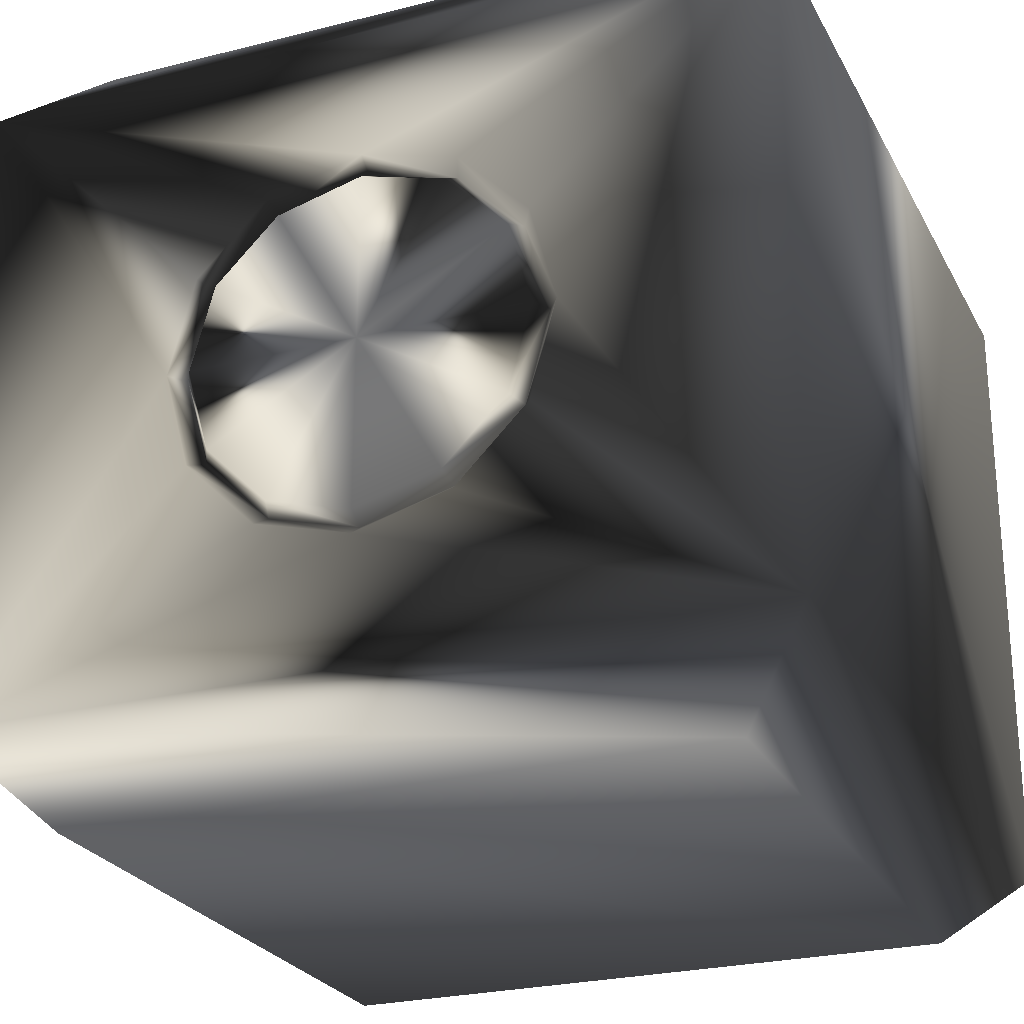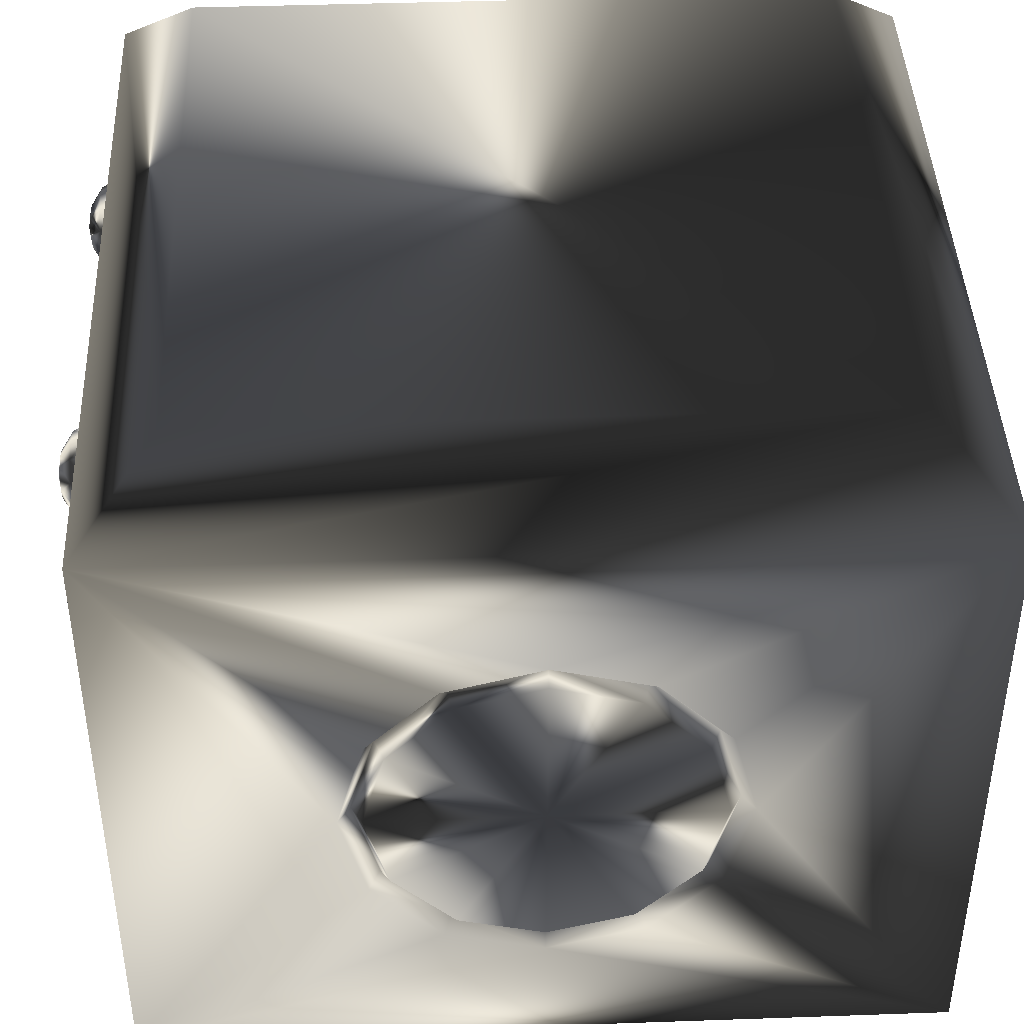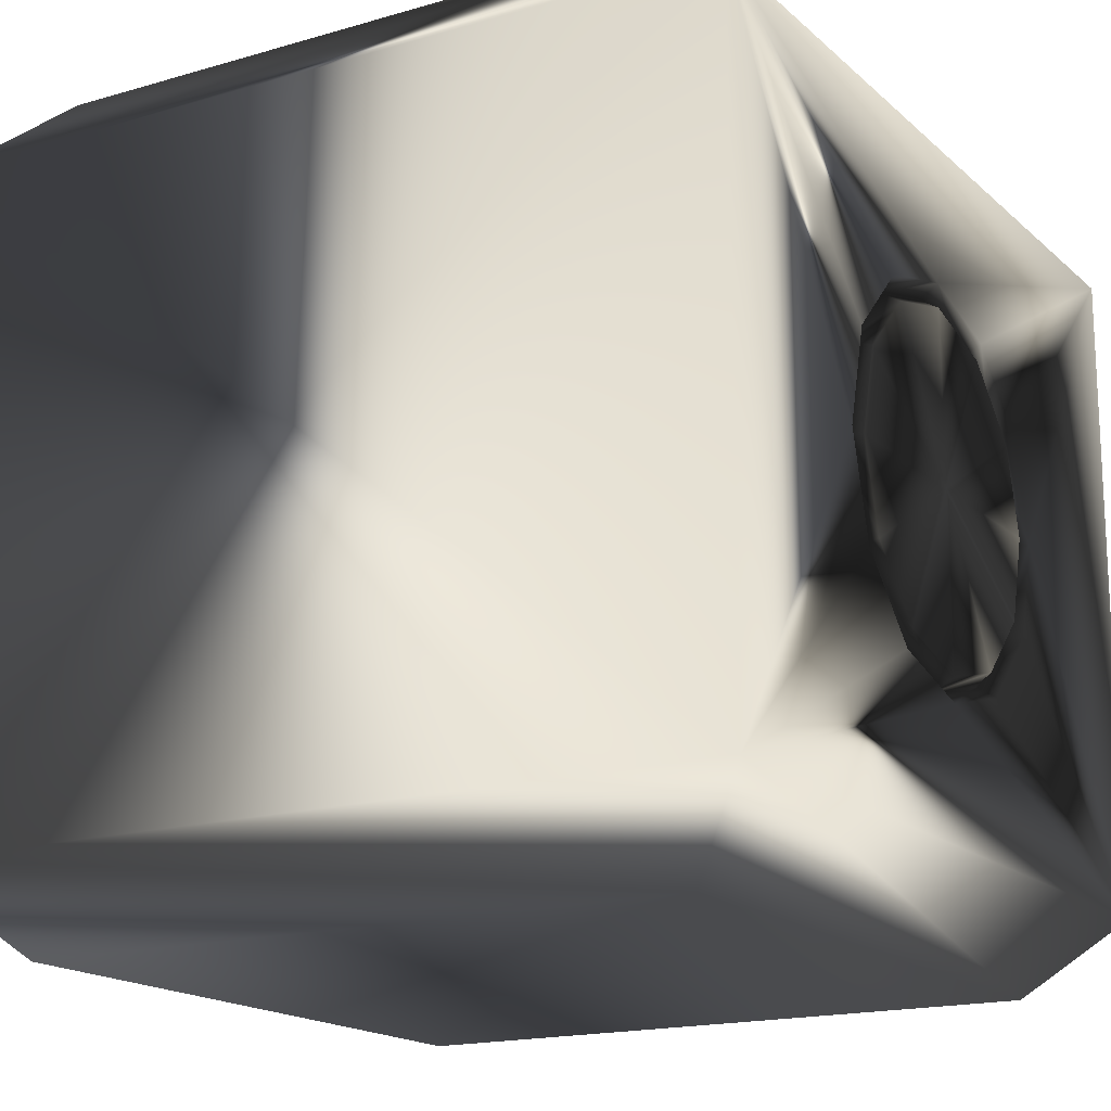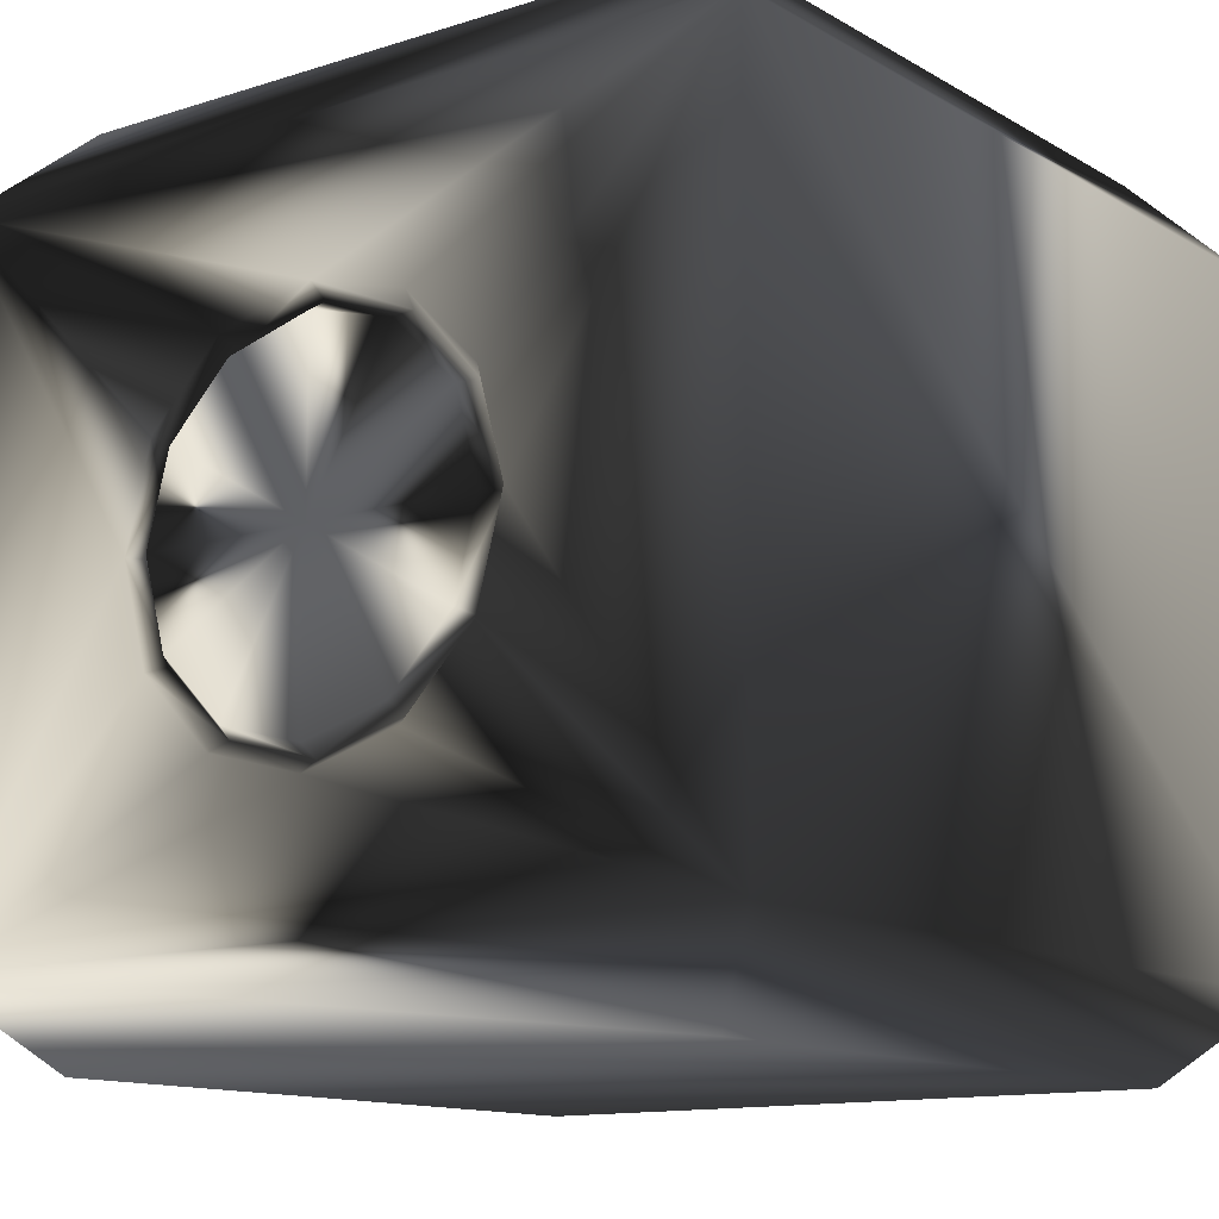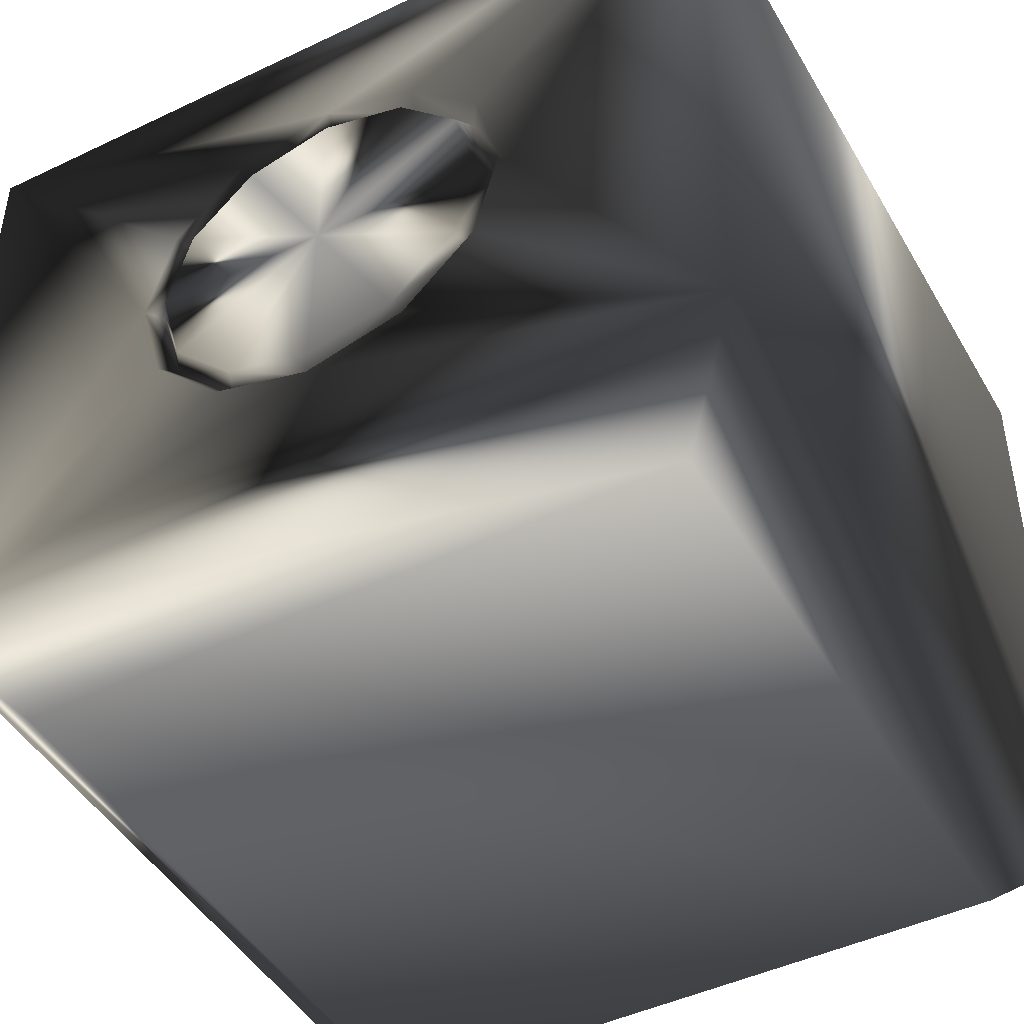
<metadata>
{"format":"obj","ext":"obj","renderer":"f3d","projection":"perspective","resolution":1024,"background":"white","views":[{"elev":-25.2,"azim":112.3,"up":"+Y"},{"elev":42.7,"azim":87.6,"up":"+Y"},{"elev":-17.0,"azim":-149.4,"up":"+Y"},{"elev":-12.5,"azim":126.9,"up":"+Y"},{"elev":-46.1,"azim":118.7,"up":"+Y"}]}
</metadata>
<code>
g obj_interactive_robotsynthhead01_off_lod0
v 2.841 -0.6461 0.5353
v 3.257 -0.6461 0.5353
v 2.841 0.6461 0.5353
v 3.257 0.6461 0.5353
v 4.049 -0.2536 -0.4126
v 4.049 -0.428 -0.2382
v 4.005 -0.4005 -0.2223
v 4.005 -0.2377 -0.3851
v 4.049 -0.0154 -0.4765
v 4.005 -0.0154 -0.4446
v 4.049 -0.4919 0
v 4.005 -0.46 0
v 4.049 0.2228 -0.4126
v 4.005 0.2069 -0.3851
v 4.049 -0.428 0.2382
v 4.005 -0.4005 0.2223
v 4.049 0.3972 -0.2382
v 4.005 0.3697 -0.2223
v 4.049 -0.2536 0.4126
v 4.005 -0.2377 0.3851
v 4.049 0.4611 0
v 4.005 0.4292 0
v 4.049 -0.0154 0.4765
v 4.005 -0.0154 0.4446
v 4.049 0.3972 0.2382
v 4.005 0.3697 0.2223
v 4.049 0.2228 0.4126
v 4.005 0.2069 0.3851
v 4.049 0.3466 -0.209
v 4.049 0.1936 -0.362
v 4.049 -0.0154 -0.4181
v 4.049 -0.2244 -0.362
v 4.049 -0.3774 -0.209
v 4.049 -0.4335 -0
v 4.049 -0.3774 0.209
v 4.049 -0.2244 0.362
v 4.049 -0.0154 0.4181
v 4.049 0.1936 0.362
v 4.049 0.3466 0.209
v 4.049 0.4027 -0
v 4.049 -0.0154 0
v 4.049 -0.8 1
v 4.049 0.8 1
v 4.049 -0.8 -1
v 4.049 0.8 -1
v 2.049 -0.8 1
v 2.049 0.8 1
v 3.207 0.4739 1
v 3.175 0.5337 1
v 3.207 0.4739 0.5199
v 3.175 0.5337 0.5199
v 3.122 0.5768 1
v 3.122 0.5768 0.5199
v 3.175 -0.5802 1
v 3.207 -0.5204 1
v 3.175 -0.5802 0.5199
v 3.207 -0.5204 0.5199
v 3.049 0.5951 1
v 3.049 0.5951 0.5199
v 3.122 -0.6233 1
v 3.122 -0.6233 0.5199
v 2.976 0.5768 1
v 2.923 0.5337 1
v 2.976 0.5768 0.5199
v 2.923 0.5337 0.5199
v 3.049 -0.6416 1
v 3.049 -0.6416 0.5199
v 2.891 0.4739 1
v 2.891 0.4739 0.5199
v 2.923 -0.5802 1
v 2.976 -0.6233 1
v 2.923 -0.5802 0.5199
v 2.976 -0.6233 0.5199
v 2.891 -0.5204 1
v 2.891 -0.5204 0.5199
v 3.849 -1 -0.8
v 2.249 -1 -0.8
v 2.049 -0.8 -1
v 2.049 0.8 -1
v 3.849 -1 0.8
v 2.249 -1 0.8
v 2.249 1 -0.8
v 3.849 1 -0.8
v 3.849 1 0.8
v 2.249 1 0.8
v 2.049 -0.0154 -0.4765
v 2.049 0.2228 -0.4126
v 2.049 0.3972 -0.2382
v 2.049 0.4611 0
v 2.049 0.3972 0.2382
v 2.049 0.2228 0.4126
v 2.049 -0.0154 0.4765
v 2.049 -0.2536 0.4126
v 2.049 -0.428 0.2382
v 2.049 -0.4919 0
v 2.049 -0.428 -0.2382
v 2.049 -0.2536 -0.4126
v 2.093 -0.4005 -0.2223
v 2.093 -0.2377 -0.3851
v 2.093 -0.0154 -0.4446
v 2.093 -0.46 0
v 2.093 0.2069 -0.3851
v 2.093 -0.4005 0.2223
v 2.093 0.3697 -0.2223
v 2.093 -0.2377 0.3851
v 2.093 0.4292 0
v 2.093 -0.0154 0.4446
v 2.093 0.3697 0.2223
v 2.093 0.2069 0.3851
v 2.049 0.3466 -0.209
v 2.049 0.1936 -0.362
v 2.049 -0.0154 -0.4181
v 2.049 -0.2244 -0.362
v 2.049 -0.3774 -0.209
v 2.049 -0.4335 0
v 2.049 -0.3774 0.209
v 2.049 -0.2244 0.362
v 2.049 -0.0154 0.4181
v 2.049 0.1936 0.362
v 2.049 0.3466 0.209
v 2.049 0.4027 0
v 2.049 -0.0154 0
v 3.616 0.6408 0.9978
v 3.572 0.6849 0.9978
v 3.512 0.701 0.9978
v 3.452 0.6849 0.9978
v 3.408 0.6408 0.9978
v 3.392 0.5807 0.9978
v 3.408 0.5205 0.9978
v 3.452 0.4765 0.9978
v 3.512 0.4604 0.9978
v 3.572 0.4765 0.9978
v 3.616 0.5205 0.9978
v 3.632 0.5807 0.9978
v 3.598 0.6301 1.038
v 3.561 0.6663 1.038
v 3.512 0.6795 1.038
v 3.463 0.6663 1.038
v 3.426 0.6301 1.038
v 3.413 0.5807 1.038
v 3.426 0.5312 1.038
v 3.463 0.4951 1.038
v 3.512 0.4818 1.038
v 3.561 0.4951 1.038
v 3.598 0.5312 1.038
v 3.611 0.5807 1.038
v 3.56 0.6082 1.067
v 3.539 0.6283 1.067
v 3.512 0.6356 1.067
v 3.485 0.6283 1.067
v 3.464 0.6082 1.067
v 3.457 0.5807 1.067
v 3.464 0.5532 1.067
v 3.485 0.5331 1.067
v 3.512 0.5257 1.067
v 3.539 0.5331 1.067
v 3.56 0.5532 1.067
v 3.567 0.5807 1.067
v 3.512 0.5807 1.077
v 2.807 -0.02425 0.9326
v 3.291 -0.02425 0.9326
v 2.807 0.6167 0.9326
v 3.291 0.6167 0.9326
v 2.807 -0.02425 0.8293
v 3.291 -0.02425 0.8293
v 2.807 -0.02426 0.9326
v 3.291 -0.02426 0.9326
v 2.807 -0.6653 0.9326
v 3.291 -0.6653 0.9326
v 2.807 -0.02426 0.8293
v 3.291 -0.02426 0.8293
v 2.69 0.6408 0.9978
v 2.646 0.6849 0.9978
v 2.586 0.701 0.9978
v 2.525 0.6849 0.9978
v 2.481 0.6408 0.9978
v 2.465 0.5807 0.9978
v 2.481 0.5205 0.9978
v 2.525 0.4765 0.9978
v 2.586 0.4604 0.9978
v 2.646 0.4765 0.9978
v 2.69 0.5205 0.9978
v 2.706 0.5807 0.9978
v 2.671 0.6301 1.038
v 2.635 0.6663 1.038
v 2.586 0.6795 1.038
v 2.536 0.6663 1.038
v 2.5 0.6301 1.038
v 2.487 0.5807 1.038
v 2.5 0.5312 1.038
v 2.536 0.4951 1.038
v 2.586 0.4818 1.038
v 2.635 0.4951 1.038
v 2.671 0.5312 1.038
v 2.684 0.5807 1.038
v 2.633 0.6082 1.067
v 2.613 0.6283 1.067
v 2.586 0.6356 1.067
v 2.558 0.6283 1.067
v 2.538 0.6082 1.067
v 2.531 0.5807 1.067
v 2.538 0.5532 1.067
v 2.558 0.5331 1.067
v 2.586 0.5257 1.067
v 2.613 0.5331 1.067
v 2.633 0.5532 1.067
v 2.641 0.5807 1.067
v 2.586 0.5807 1.077
v 3.616 0.6408 0.9961
v 3.572 0.6849 0.9961
v 3.512 0.701 0.9961
v 3.452 0.6849 0.9961
v 3.408 0.6408 0.9961
v 3.392 0.5807 0.9961
v 3.408 0.5205 0.9961
v 3.452 0.4765 0.9961
v 3.512 0.4604 0.9961
v 3.572 0.4765 0.9961
v 3.616 0.5205 0.9961
v 3.632 0.5807 0.9961
v 3.598 0.6301 1.037
v 3.561 0.6663 1.037
v 3.512 0.6795 1.037
v 3.463 0.6663 1.037
v 3.426 0.6301 1.037
v 3.413 0.5807 1.037
v 3.426 0.5312 1.037
v 3.463 0.4951 1.037
v 3.512 0.4818 1.037
v 3.561 0.4951 1.037
v 3.598 0.5312 1.037
v 3.611 0.5807 1.037
v 3.56 0.6082 1.065
v 3.539 0.6283 1.065
v 3.512 0.6356 1.065
v 3.485 0.6283 1.065
v 3.464 0.6082 1.065
v 3.457 0.5807 1.065
v 3.464 0.5532 1.065
v 3.485 0.5331 1.065
v 3.512 0.5257 1.065
v 3.539 0.5331 1.065
v 3.56 0.5532 1.065
v 3.567 0.5807 1.065
v 3.512 0.5807 1.075
v 2.69 0.6408 0.9961
v 2.646 0.6849 0.9961
v 2.586 0.701 0.9961
v 2.525 0.6849 0.9961
v 2.481 0.6408 0.9961
v 2.465 0.5807 0.9961
v 2.481 0.5205 0.9961
v 2.525 0.4765 0.9961
v 2.586 0.4604 0.9961
v 2.646 0.4765 0.9961
v 2.69 0.5205 0.9961
v 2.706 0.5807 0.9961
v 2.671 0.6301 1.037
v 2.635 0.6663 1.037
v 2.586 0.6795 1.037
v 2.536 0.6663 1.037
v 2.5 0.6301 1.037
v 2.487 0.5807 1.037
v 2.5 0.5312 1.037
v 2.536 0.4951 1.037
v 2.586 0.4818 1.037
v 2.635 0.4951 1.037
v 2.671 0.5312 1.037
v 2.684 0.5807 1.037
v 2.633 0.6082 1.065
v 2.613 0.6283 1.065
v 2.586 0.6356 1.065
v 2.558 0.6283 1.065
v 2.538 0.6082 1.065
v 2.531 0.5807 1.065
v 2.538 0.5532 1.065
v 2.558 0.5331 1.065
v 2.586 0.5257 1.065
v 2.613 0.5331 1.065
v 2.633 0.5532 1.065
v 2.641 0.5807 1.065
v 2.586 0.5807 1.075
f 3 1 4
f 4 1 2
f 8 7 5
f 6 5 7
f 8 9 10
f 5 9 8
f 11 7 12
f 7 11 6
f 14 9 13
f 9 14 10
f 15 11 16
f 16 11 12
f 18 14 17
f 13 17 14
f 16 19 15
f 19 16 20
f 22 18 21
f 17 21 18
f 20 23 19
f 23 20 24
f 26 21 25
f 21 26 22
f 24 28 23
f 27 23 28
f 28 25 27
f 25 28 26
f 29 30 18
f 14 18 30
f 10 30 31
f 30 10 14
f 8 10 32
f 32 10 31
f 7 8 33
f 33 8 32
f 12 33 34
f 33 12 7
f 16 12 35
f 35 12 34
f 20 35 36
f 35 20 16
f 24 36 37
f 36 24 20
f 28 24 38
f 38 24 37
f 38 26 28
f 26 38 39
f 39 22 26
f 22 39 40
f 29 22 40
f 22 29 18
f 29 41 30
f 30 41 31
f 31 41 32
f 32 41 33
f 33 41 34
f 34 41 35
f 35 41 36
f 36 41 37
f 37 41 38
f 38 41 39
f 39 41 40
f 40 41 29
f 11 44 6
f 11 15 42
f 15 19 42
f 43 42 23
f 23 27 43
f 6 44 5
f 9 44 45
f 9 45 13
f 27 25 43
f 21 43 25
f 21 17 45
f 17 13 45
f 45 43 21
f 23 42 19
f 5 44 9
f 42 44 11
f 48 42 43
f 42 48 55
f 50 57 48
f 55 48 57
f 53 52 58
f 58 59 53
f 59 58 62
f 62 64 59
f 67 66 60
f 60 61 67
f 73 71 66
f 66 67 73
f 75 69 74
f 68 74 69
f 43 58 52
f 58 47 62
f 46 66 71
f 66 42 60
f 47 46 68
f 68 46 74
f 49 51 48
f 48 51 50
f 52 53 49
f 49 53 51
f 55 57 54
f 54 57 56
f 54 56 60
f 60 56 61
f 63 65 62
f 62 65 64
f 68 65 63
f 65 68 69
f 71 73 70
f 70 73 72
f 70 72 74
f 74 72 75
f 48 43 49
f 49 43 52
f 54 42 55
f 58 43 47
f 60 42 54
f 62 47 63
f 66 46 42
f 63 47 68
f 70 46 71
f 74 46 70
f 78 44 77
f 77 44 76
f 44 78 45
f 78 79 45
f 42 76 44
f 76 42 80
f 81 77 80
f 80 77 76
f 81 78 77
f 78 81 46
f 82 83 45
f 82 45 79
f 42 46 81
f 42 81 80
f 43 83 84
f 43 45 83
f 79 47 85
f 79 85 82
f 84 83 85
f 85 83 82
f 47 43 84
f 47 84 85
f 95 46 94
f 95 96 78
f 96 97 78
f 79 78 86
f 86 87 79
f 94 46 93
f 92 46 47
f 92 47 91
f 87 88 79
f 89 79 88
f 89 90 47
f 90 91 47
f 98 99 97
f 97 96 98
f 99 100 86
f 86 97 99
f 95 98 96
f 98 95 101
f 102 86 100
f 86 102 87
f 103 95 94
f 95 103 101
f 104 87 102
f 87 104 88
f 103 93 105
f 93 103 94
f 104 106 89
f 89 88 104
f 105 92 107
f 92 105 93
f 108 89 106
f 89 108 90
f 109 107 92
f 92 91 109
f 109 90 108
f 90 109 91
f 102 110 104
f 110 102 111
f 100 111 102
f 111 100 112
f 113 100 99
f 100 113 112
f 114 99 98
f 99 114 113
f 101 114 98
f 114 101 115
f 116 101 103
f 101 116 115
f 105 116 103
f 116 105 117
f 107 117 105
f 117 107 118
f 119 107 109
f 107 119 118
f 119 108 120
f 108 119 109
f 120 106 121
f 106 120 108
f 110 121 106
f 106 104 110
f 110 111 122
f 111 112 122
f 112 113 122
f 113 114 122
f 114 115 122
f 115 116 122
f 116 117 122
f 117 118 122
f 118 119 122
f 119 120 122
f 120 121 122
f 121 110 122
f 47 79 89
f 86 78 97
f 93 46 92
f 78 46 95
f 123 136 135
f 136 123 124
f 136 125 137
f 125 136 124
f 125 138 137
f 138 125 126
f 138 127 139
f 127 138 126
f 139 128 140
f 128 139 127
f 128 141 140
f 141 128 129
f 141 130 142
f 130 141 129
f 142 131 143
f 131 142 130
f 131 144 143
f 144 131 132
f 132 145 144
f 145 132 133
f 145 134 146
f 134 145 133
f 134 135 146
f 135 134 123
f 147 135 148
f 135 136 148
f 137 149 136
f 136 149 148
f 138 149 137
f 149 138 150
f 138 151 150
f 151 138 139
f 151 140 152
f 140 151 139
f 141 153 140
f 140 153 152
f 142 153 141
f 153 142 154
f 142 155 154
f 155 142 143
f 155 144 156
f 144 155 143
f 145 156 144
f 156 145 157
f 158 145 146
f 145 158 157
f 158 135 147
f 135 158 146
f 147 148 159
f 148 149 159
f 149 150 159
f 150 151 159
f 151 152 159
f 152 153 159
f 153 154 159
f 154 155 159
f 155 156 159
f 156 157 159
f 157 158 159
f 158 147 159
f 163 162 161
f 162 160 161
f 164 165 160
f 161 160 165
f 168 167 166
f 167 168 169
f 166 167 171
f 166 171 170
f 172 185 184
f 185 172 173
f 185 174 186
f 174 185 173
f 174 187 186
f 187 174 175
f 187 176 188
f 176 187 175
f 188 177 189
f 177 188 176
f 177 190 189
f 190 177 178
f 190 179 191
f 179 190 178
f 191 180 192
f 180 191 179
f 180 193 192
f 193 180 181
f 181 194 193
f 194 181 182
f 194 183 195
f 183 194 182
f 183 184 195
f 184 183 172
f 196 184 197
f 184 185 197
f 186 198 185
f 185 198 197
f 187 198 186
f 198 187 199
f 187 200 199
f 200 187 188
f 200 189 201
f 189 200 188
f 190 202 189
f 189 202 201
f 191 202 190
f 202 191 203
f 191 204 203
f 204 191 192
f 204 193 205
f 193 204 192
f 194 205 193
f 205 194 206
f 207 194 195
f 194 207 206
f 207 184 196
f 184 207 195
f 196 197 208
f 197 198 208
f 198 199 208
f 199 200 208
f 200 201 208
f 201 202 208
f 202 203 208
f 203 204 208
f 204 205 208
f 205 206 208
f 206 207 208
f 207 196 208
f 209 222 221
f 222 209 210
f 222 211 223
f 211 222 210
f 211 224 223
f 224 211 212
f 224 213 225
f 213 224 212
f 225 214 226
f 214 225 213
f 214 227 226
f 227 214 215
f 227 216 228
f 216 227 215
f 228 217 229
f 217 228 216
f 217 230 229
f 230 217 218
f 218 231 230
f 231 218 219
f 231 220 232
f 220 231 219
f 220 221 232
f 221 220 209
f 233 221 234
f 221 222 234
f 223 235 222
f 222 235 234
f 224 235 223
f 235 224 236
f 224 237 236
f 237 224 225
f 237 226 238
f 226 237 225
f 227 239 226
f 226 239 238
f 228 239 227
f 239 228 240
f 228 241 240
f 241 228 229
f 241 230 242
f 230 241 229
f 231 242 230
f 242 231 243
f 244 231 232
f 231 244 243
f 244 221 233
f 221 244 232
f 233 234 245
f 234 235 245
f 235 236 245
f 236 237 245
f 237 238 245
f 238 239 245
f 239 240 245
f 240 241 245
f 241 242 245
f 242 243 245
f 243 244 245
f 244 233 245
f 246 259 258
f 259 246 247
f 259 248 260
f 248 259 247
f 248 261 260
f 261 248 249
f 261 250 262
f 250 261 249
f 262 251 263
f 251 262 250
f 251 264 263
f 264 251 252
f 264 253 265
f 253 264 252
f 265 254 266
f 254 265 253
f 254 267 266
f 267 254 255
f 255 268 267
f 268 255 256
f 268 257 269
f 257 268 256
f 257 258 269
f 258 257 246
f 270 258 271
f 258 259 271
f 260 272 259
f 259 272 271
f 261 272 260
f 272 261 273
f 261 274 273
f 274 261 262
f 274 263 275
f 263 274 262
f 264 276 263
f 263 276 275
f 265 276 264
f 276 265 277
f 265 278 277
f 278 265 266
f 278 267 279
f 267 278 266
f 268 279 267
f 279 268 280
f 281 268 269
f 268 281 280
f 281 258 270
f 258 281 269
f 270 271 282
f 271 272 282
f 272 273 282
f 273 274 282
f 274 275 282
f 275 276 282
f 276 277 282
f 277 278 282
f 278 279 282
f 279 280 282
f 280 281 282
f 281 270 282

</code>
